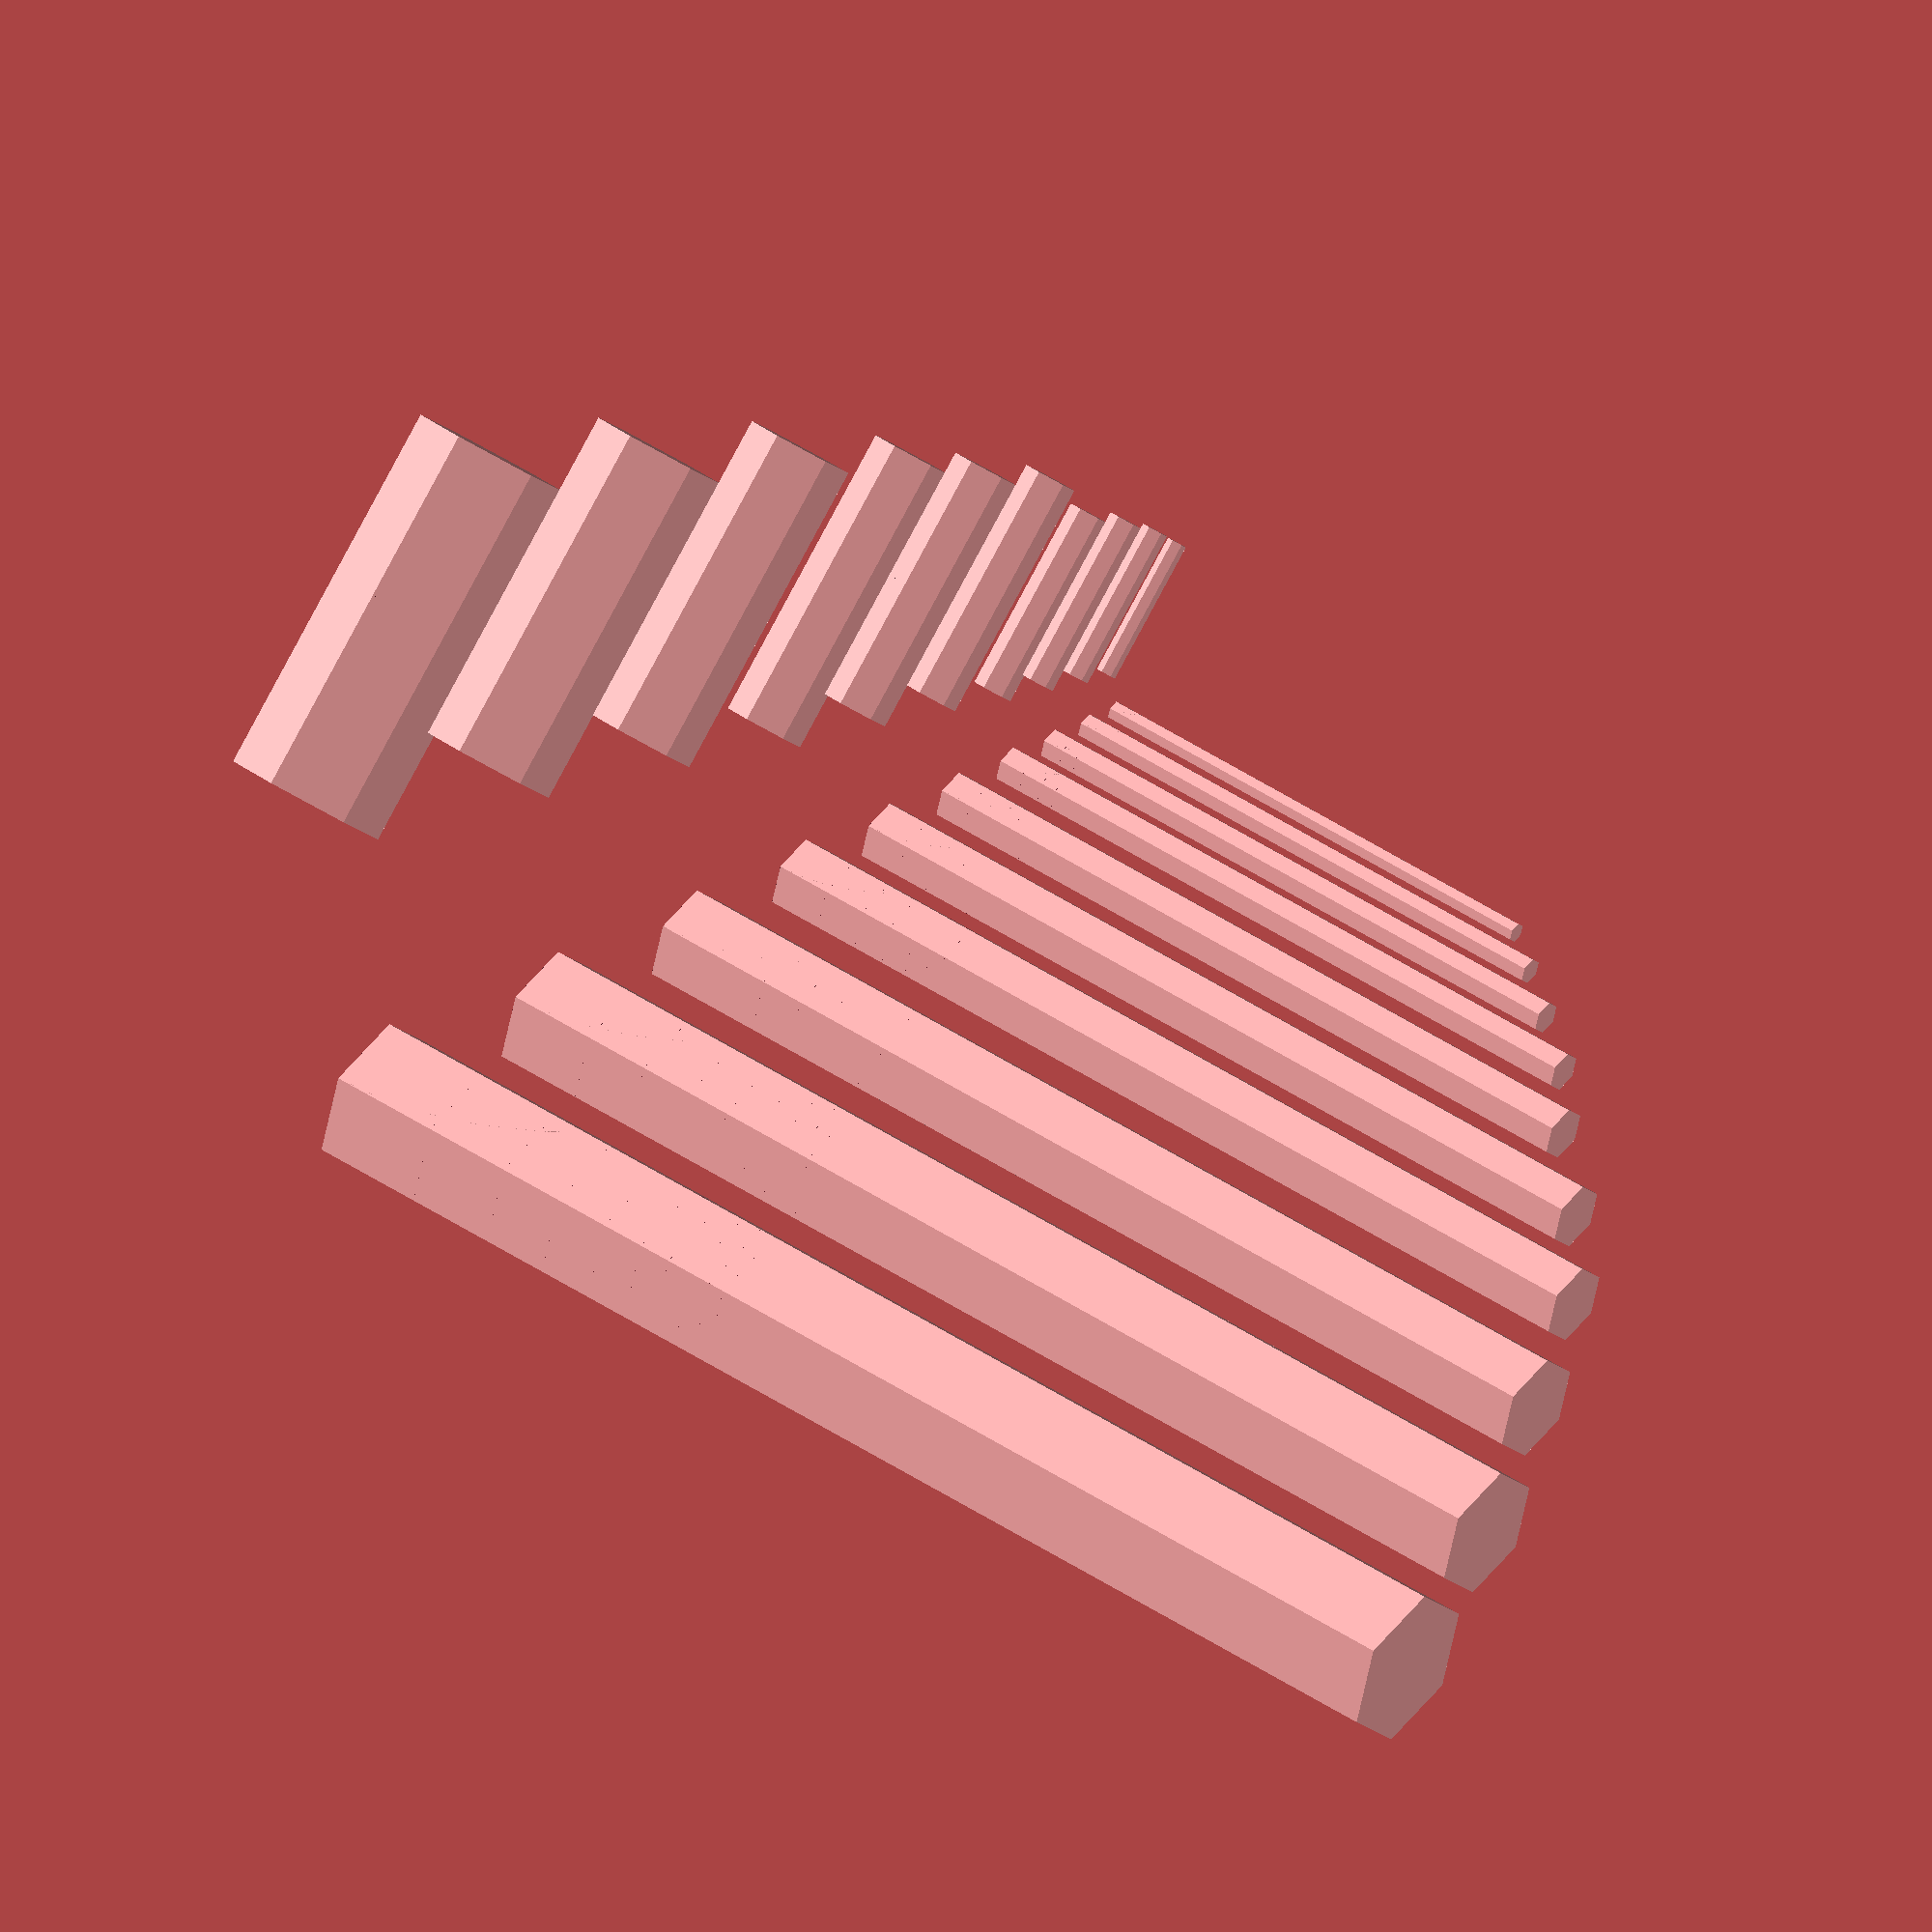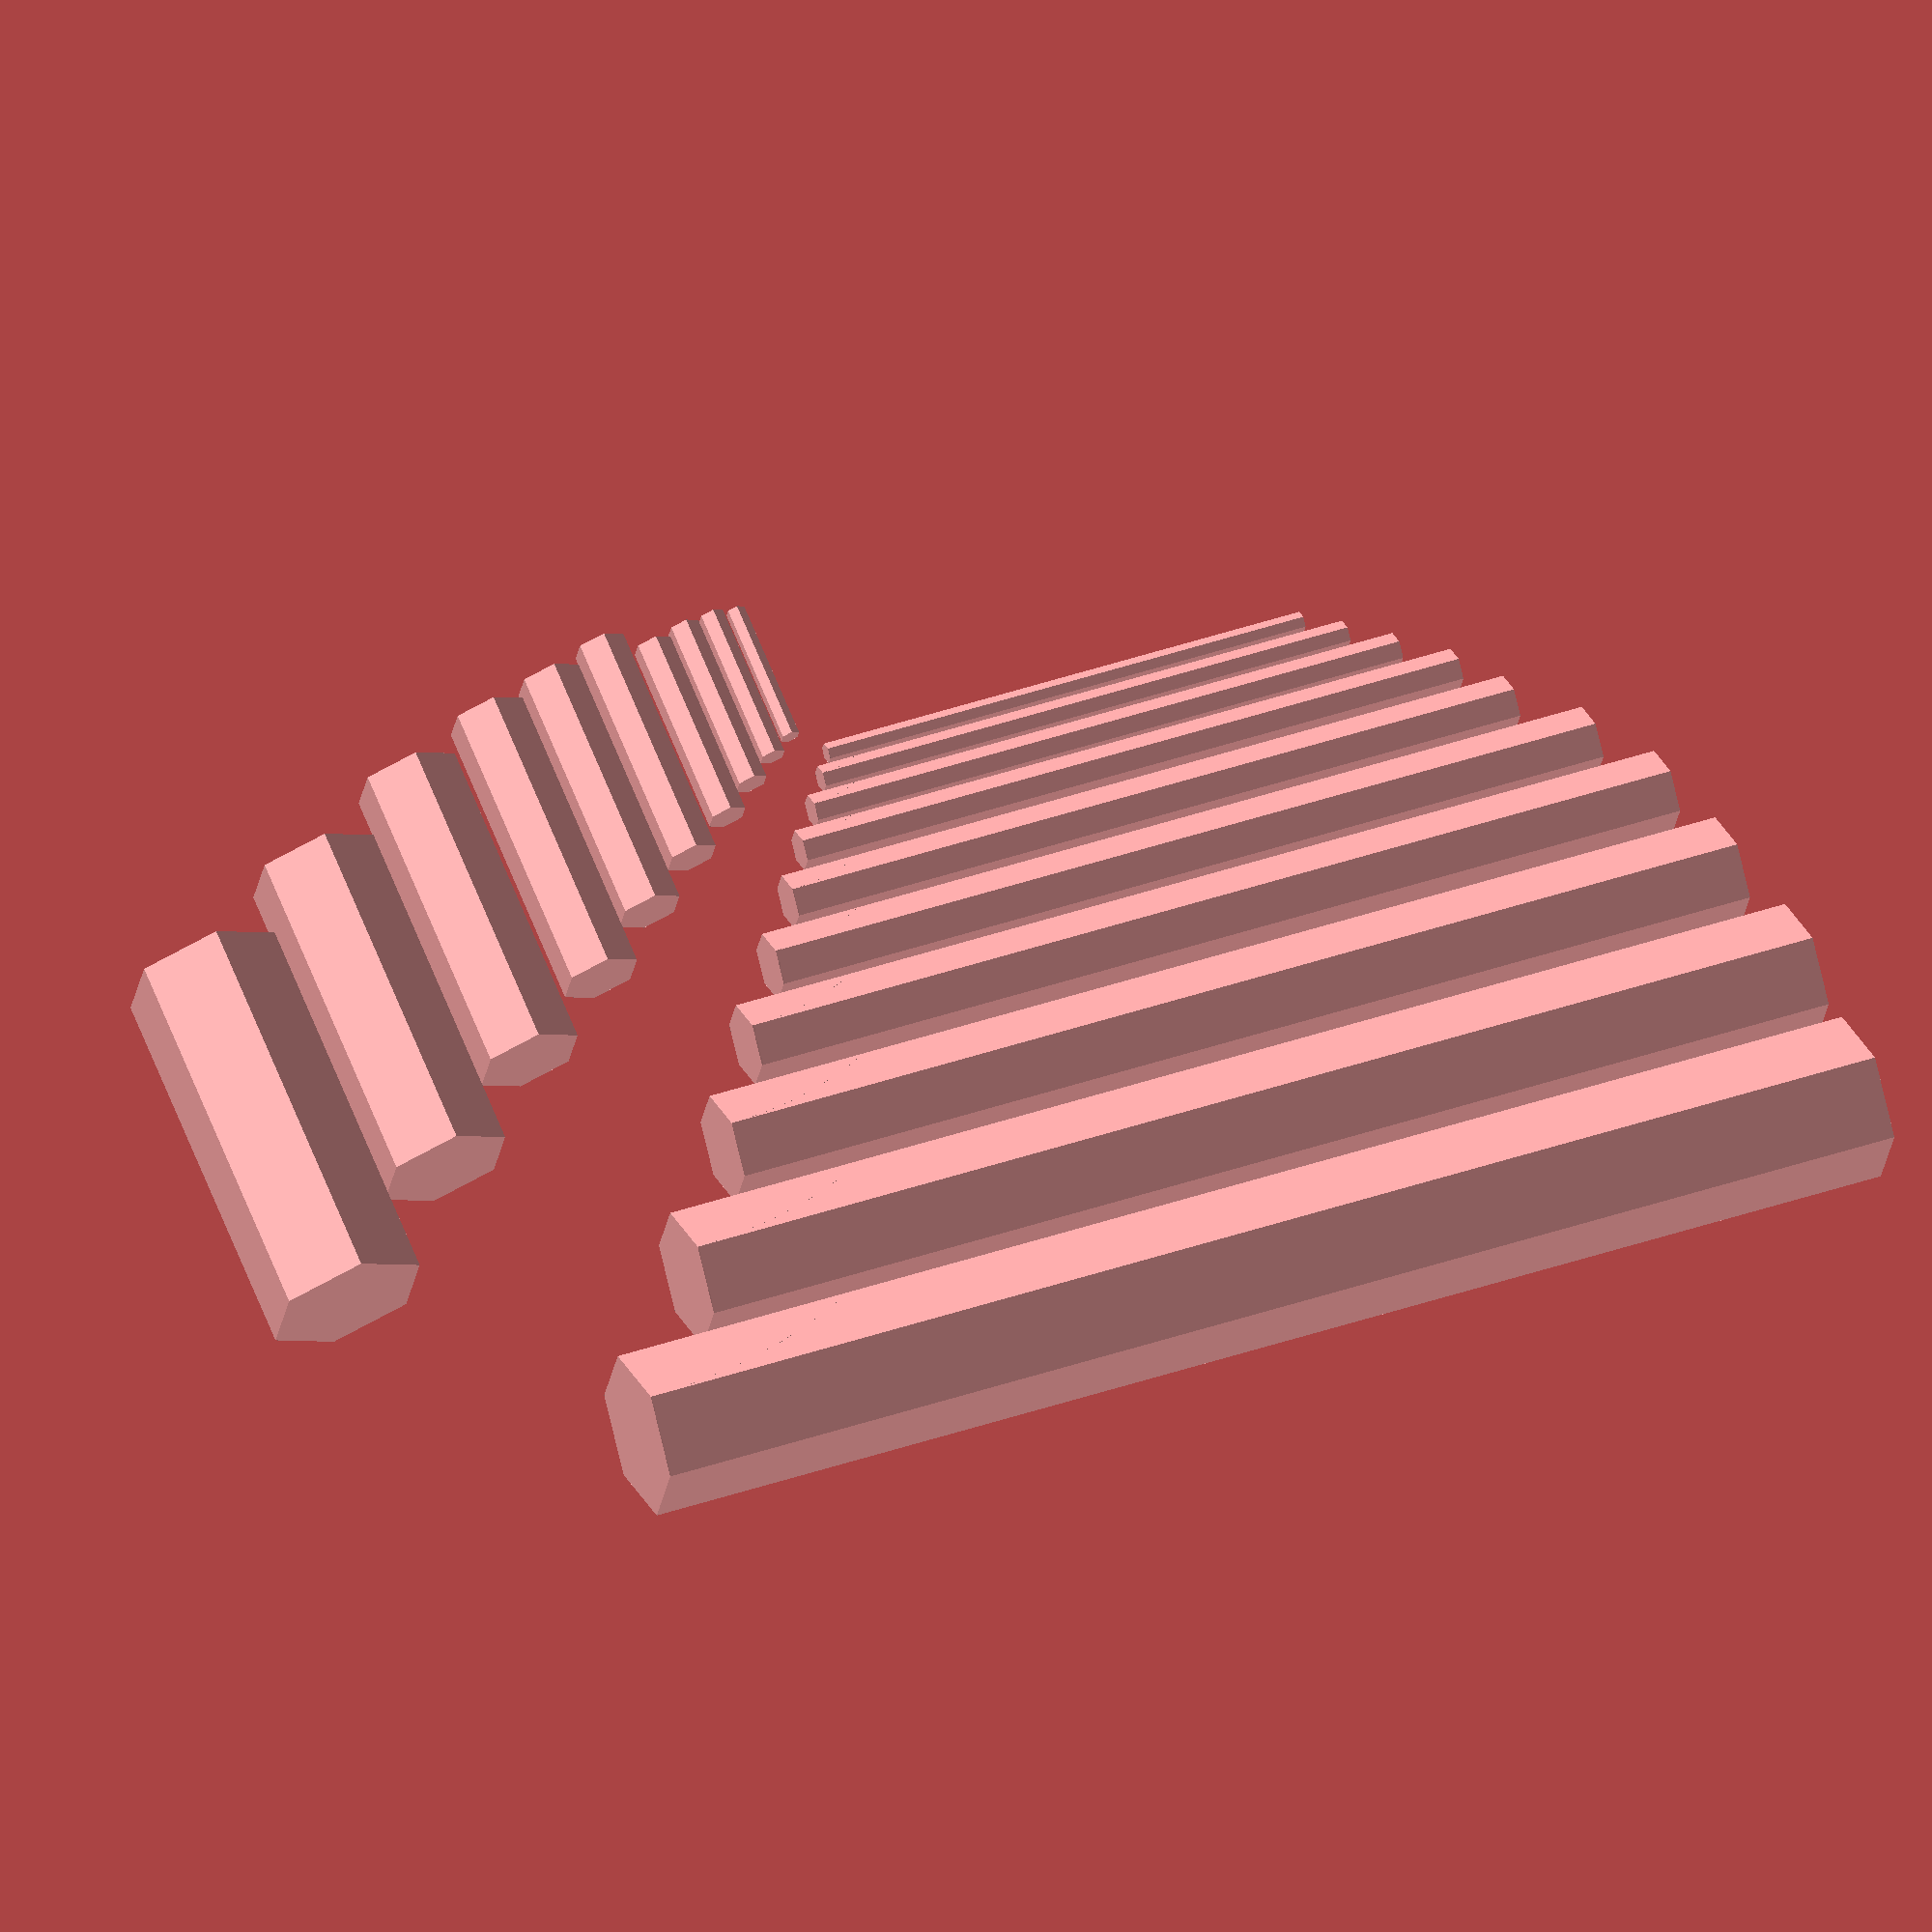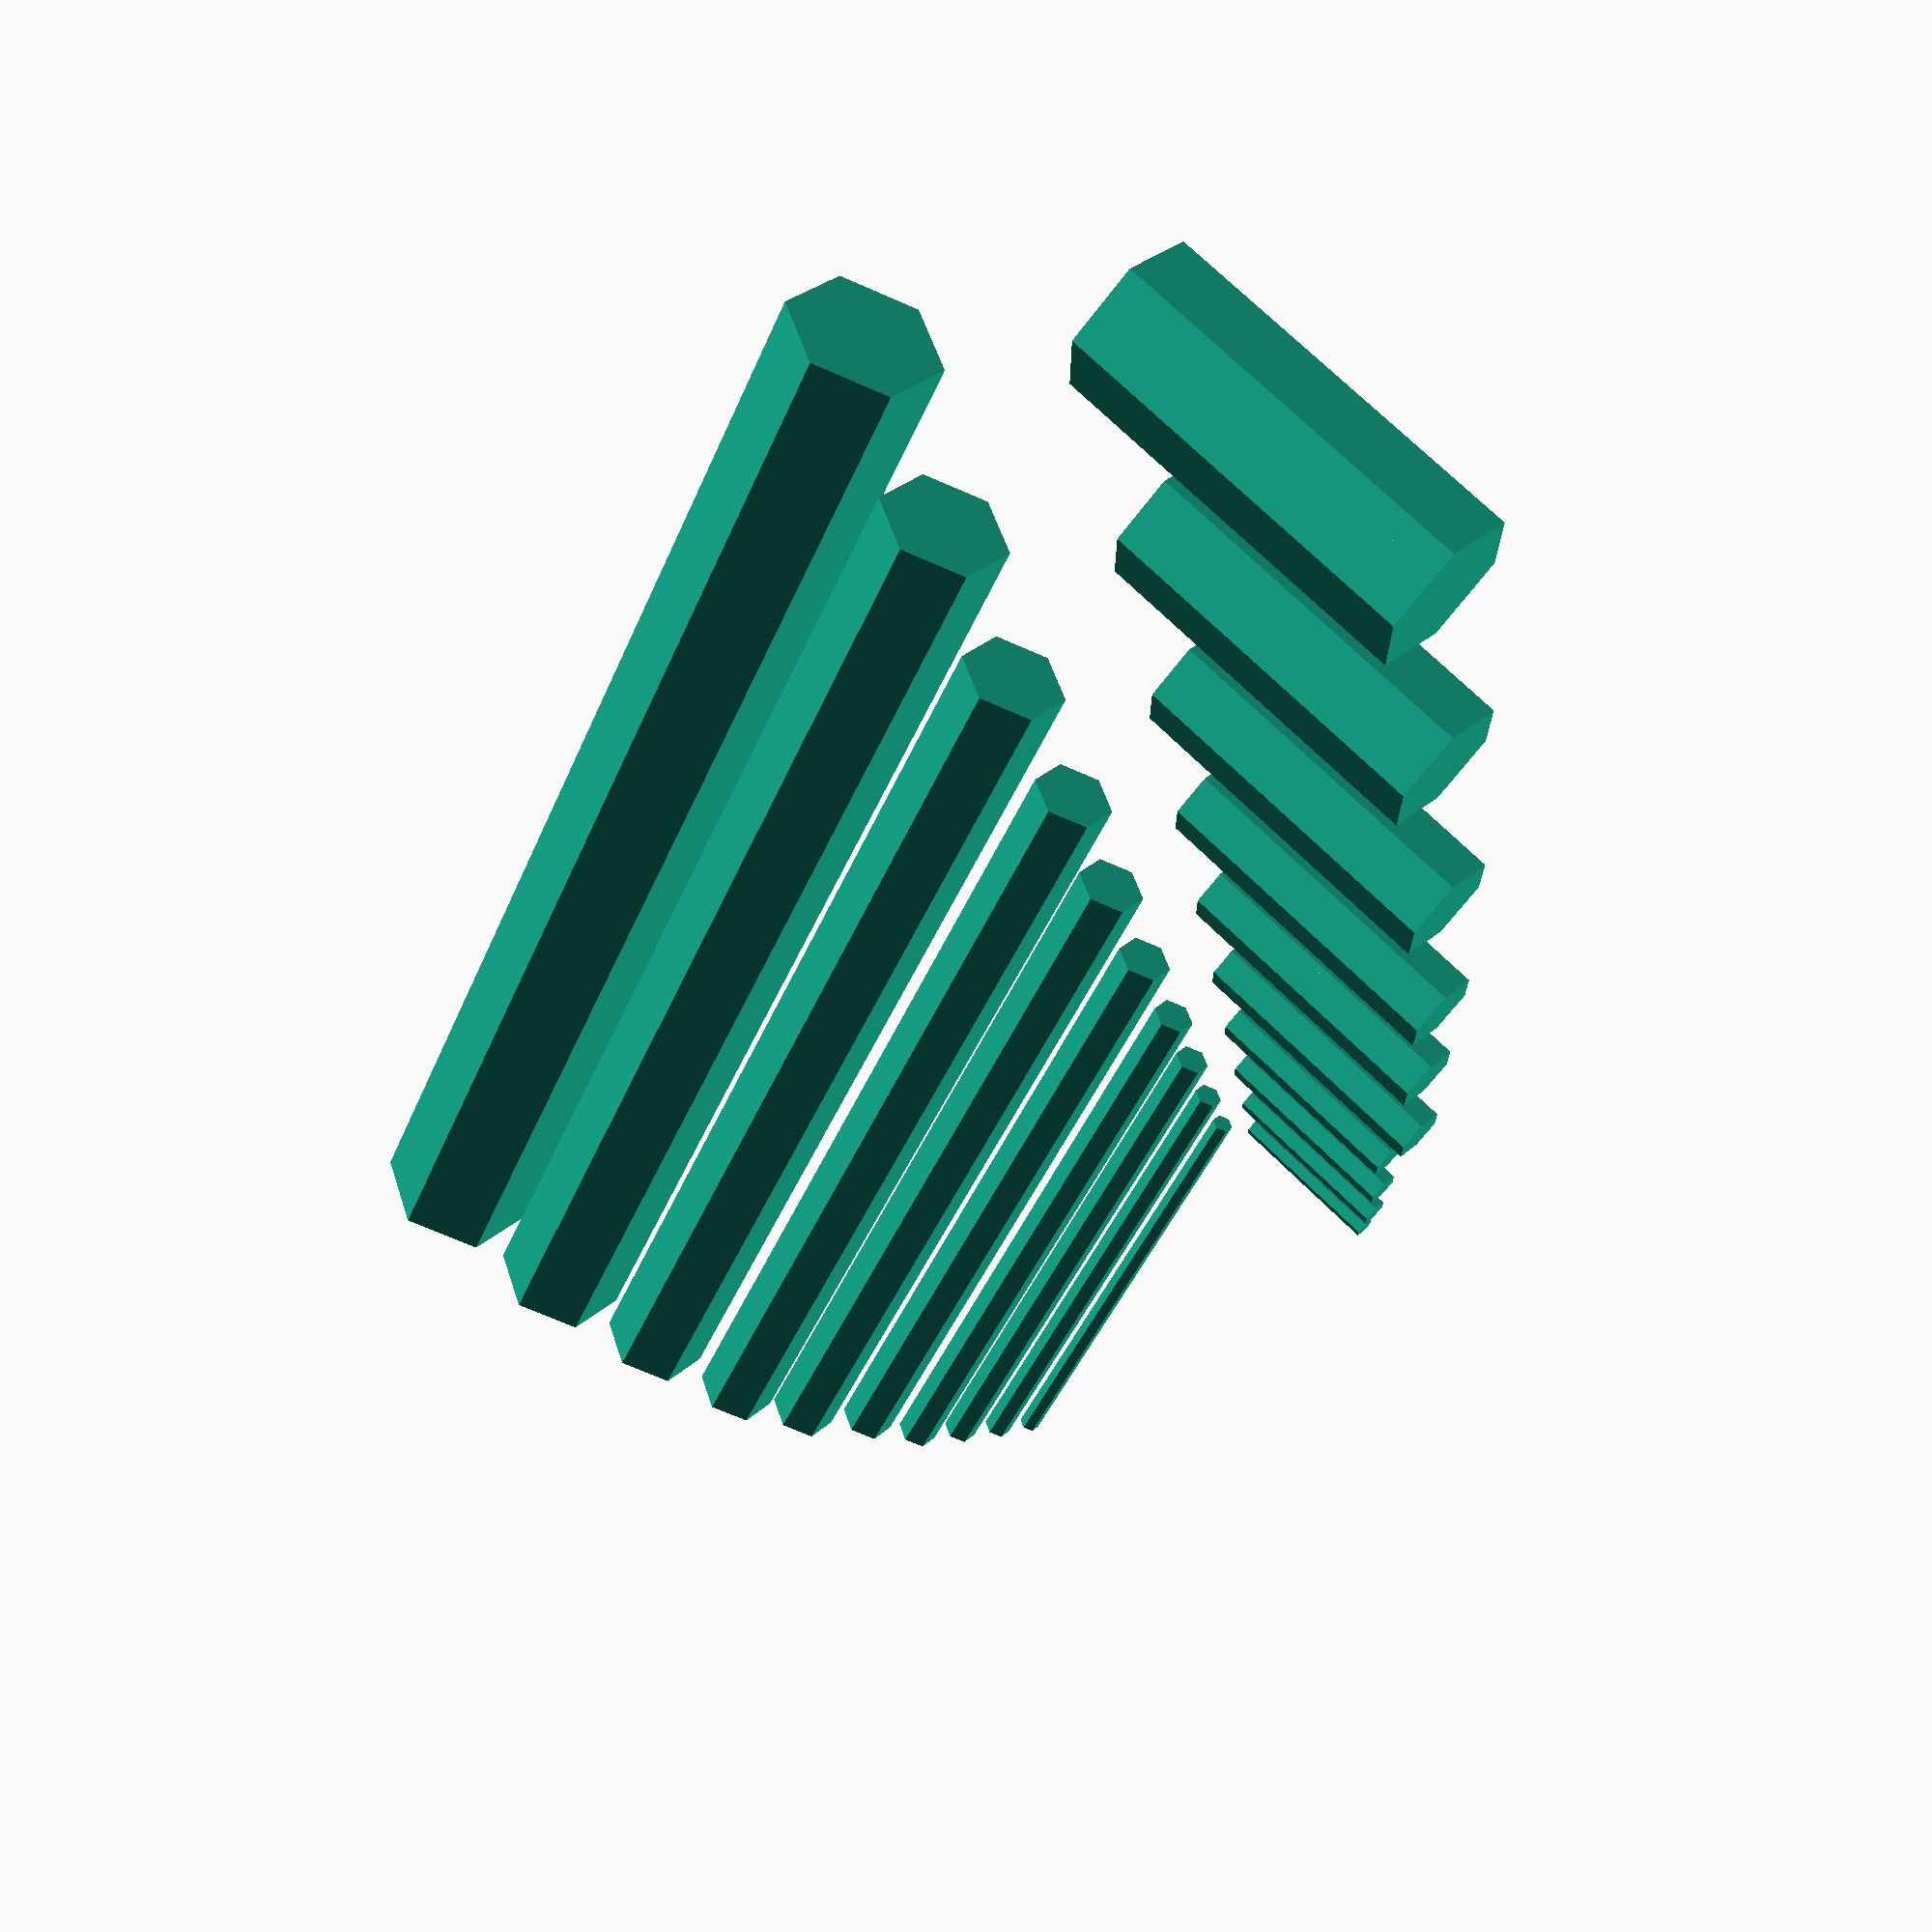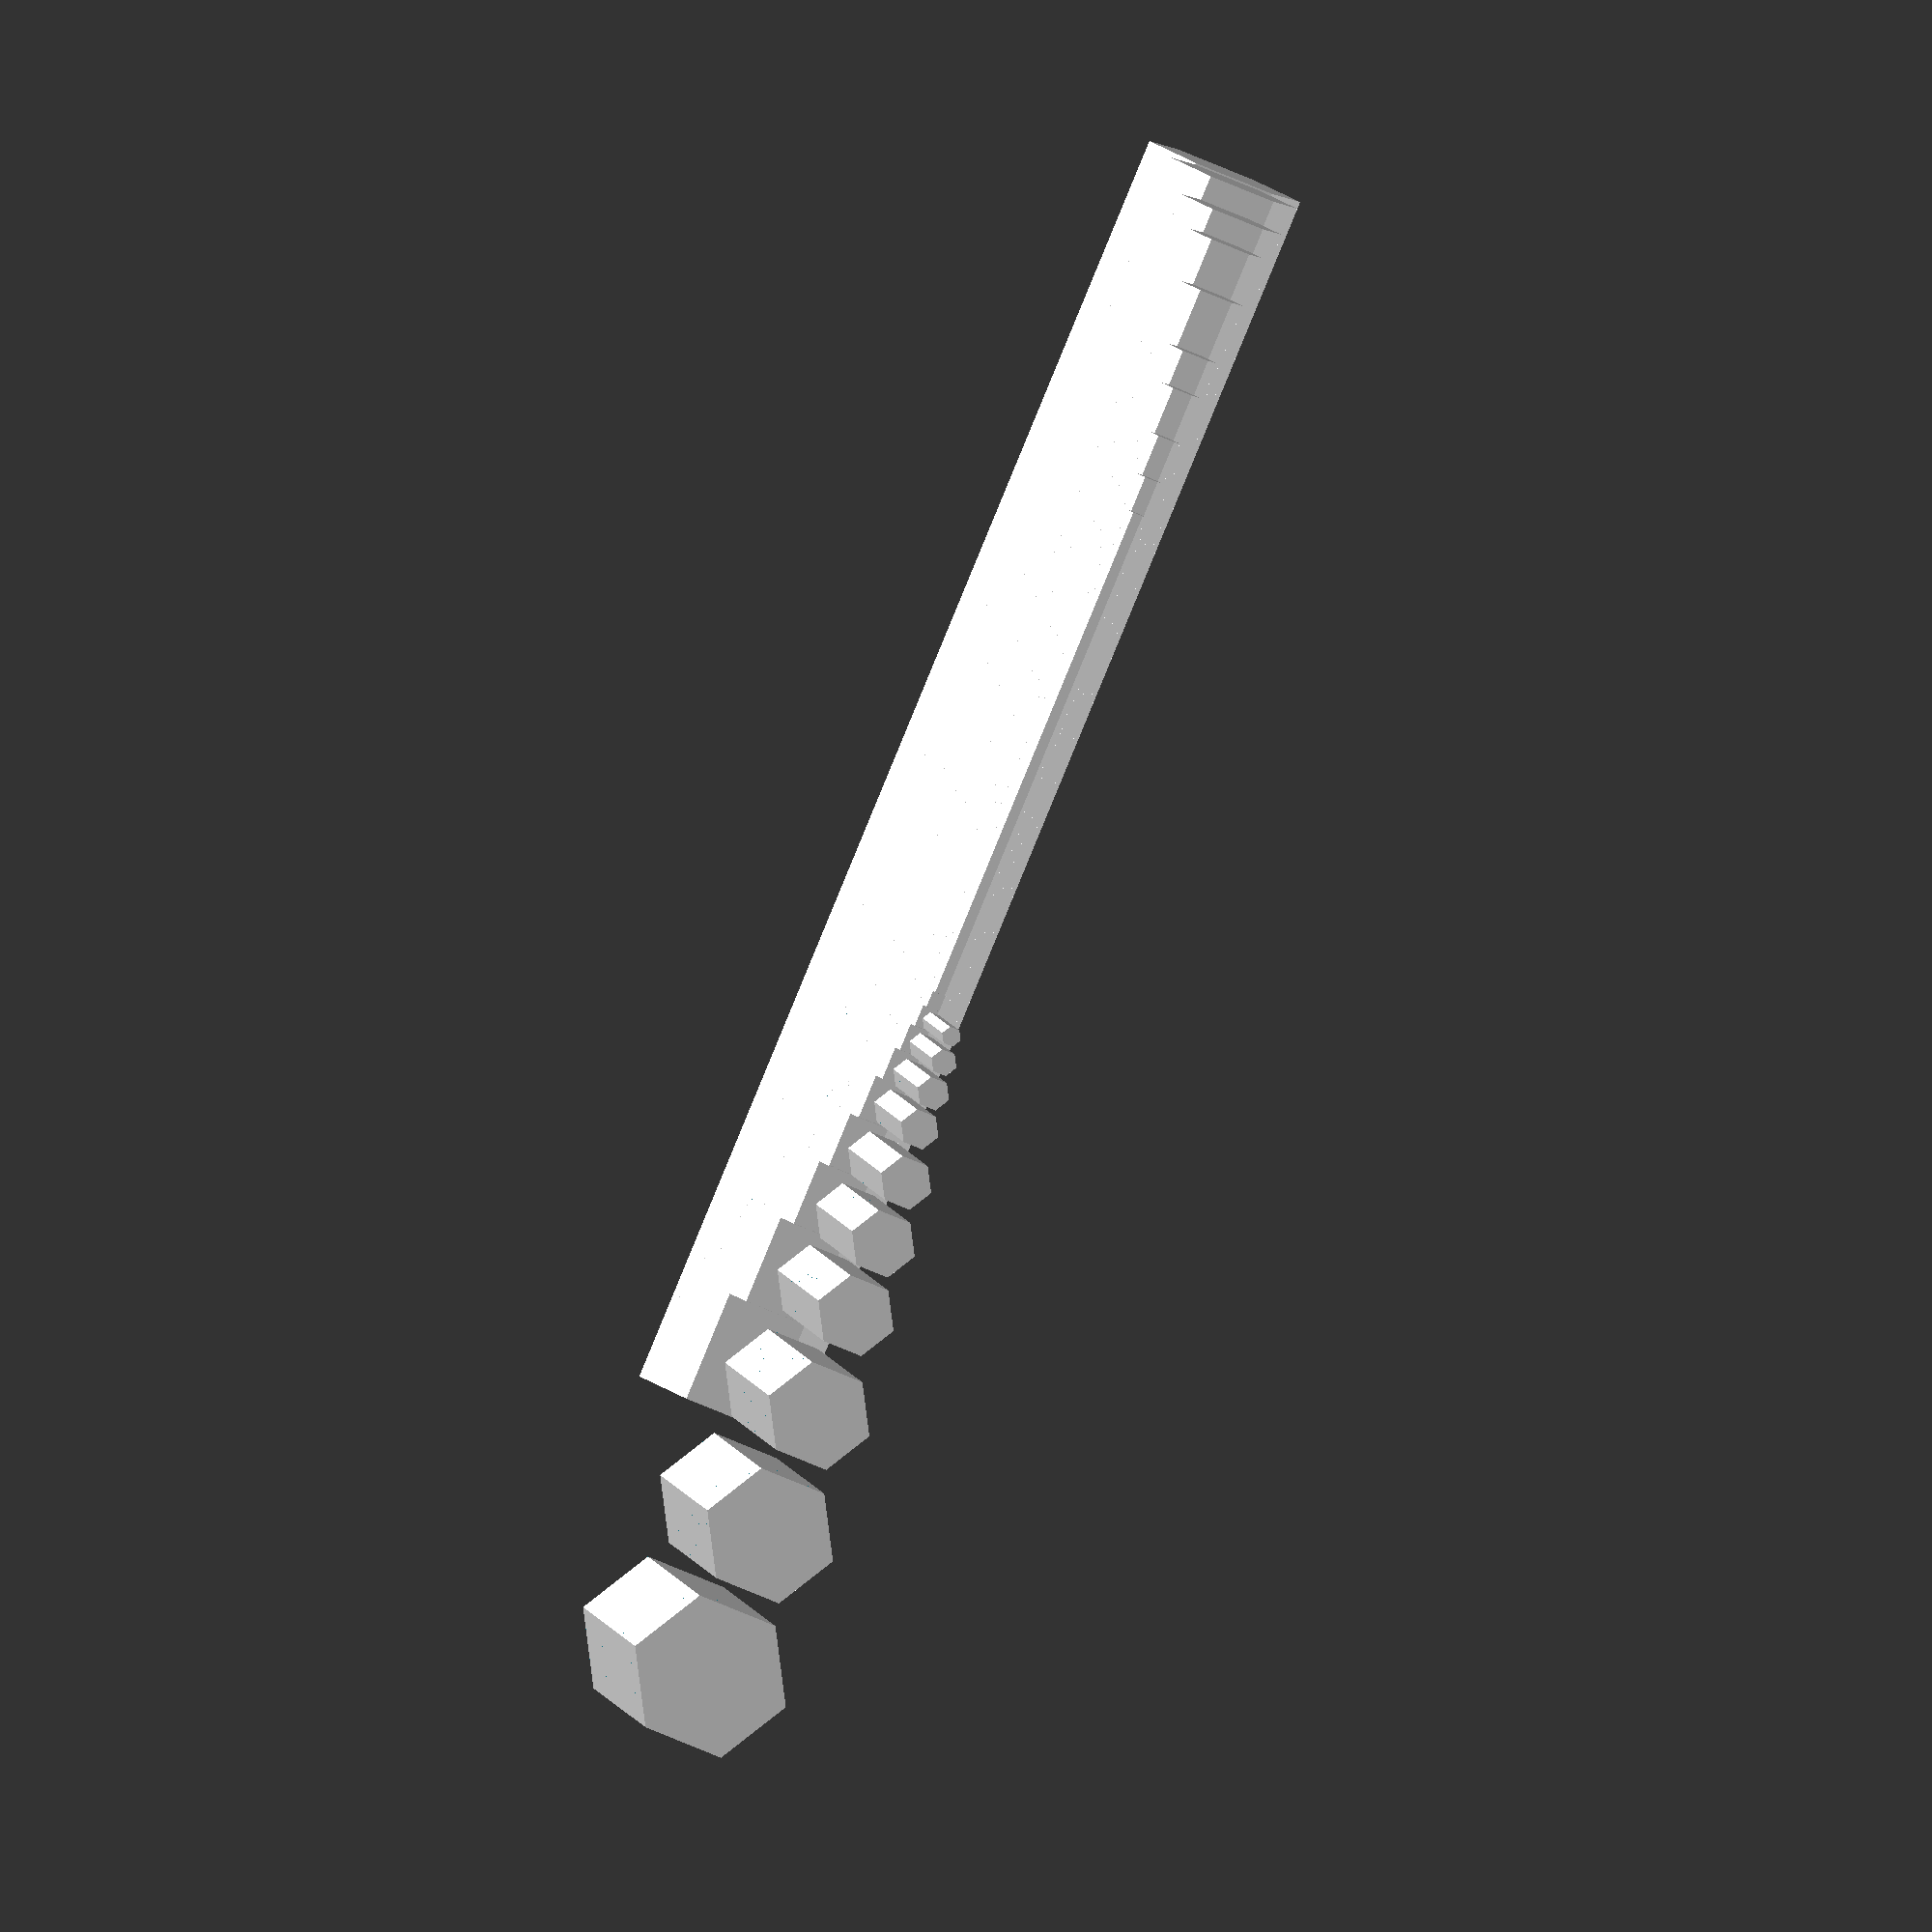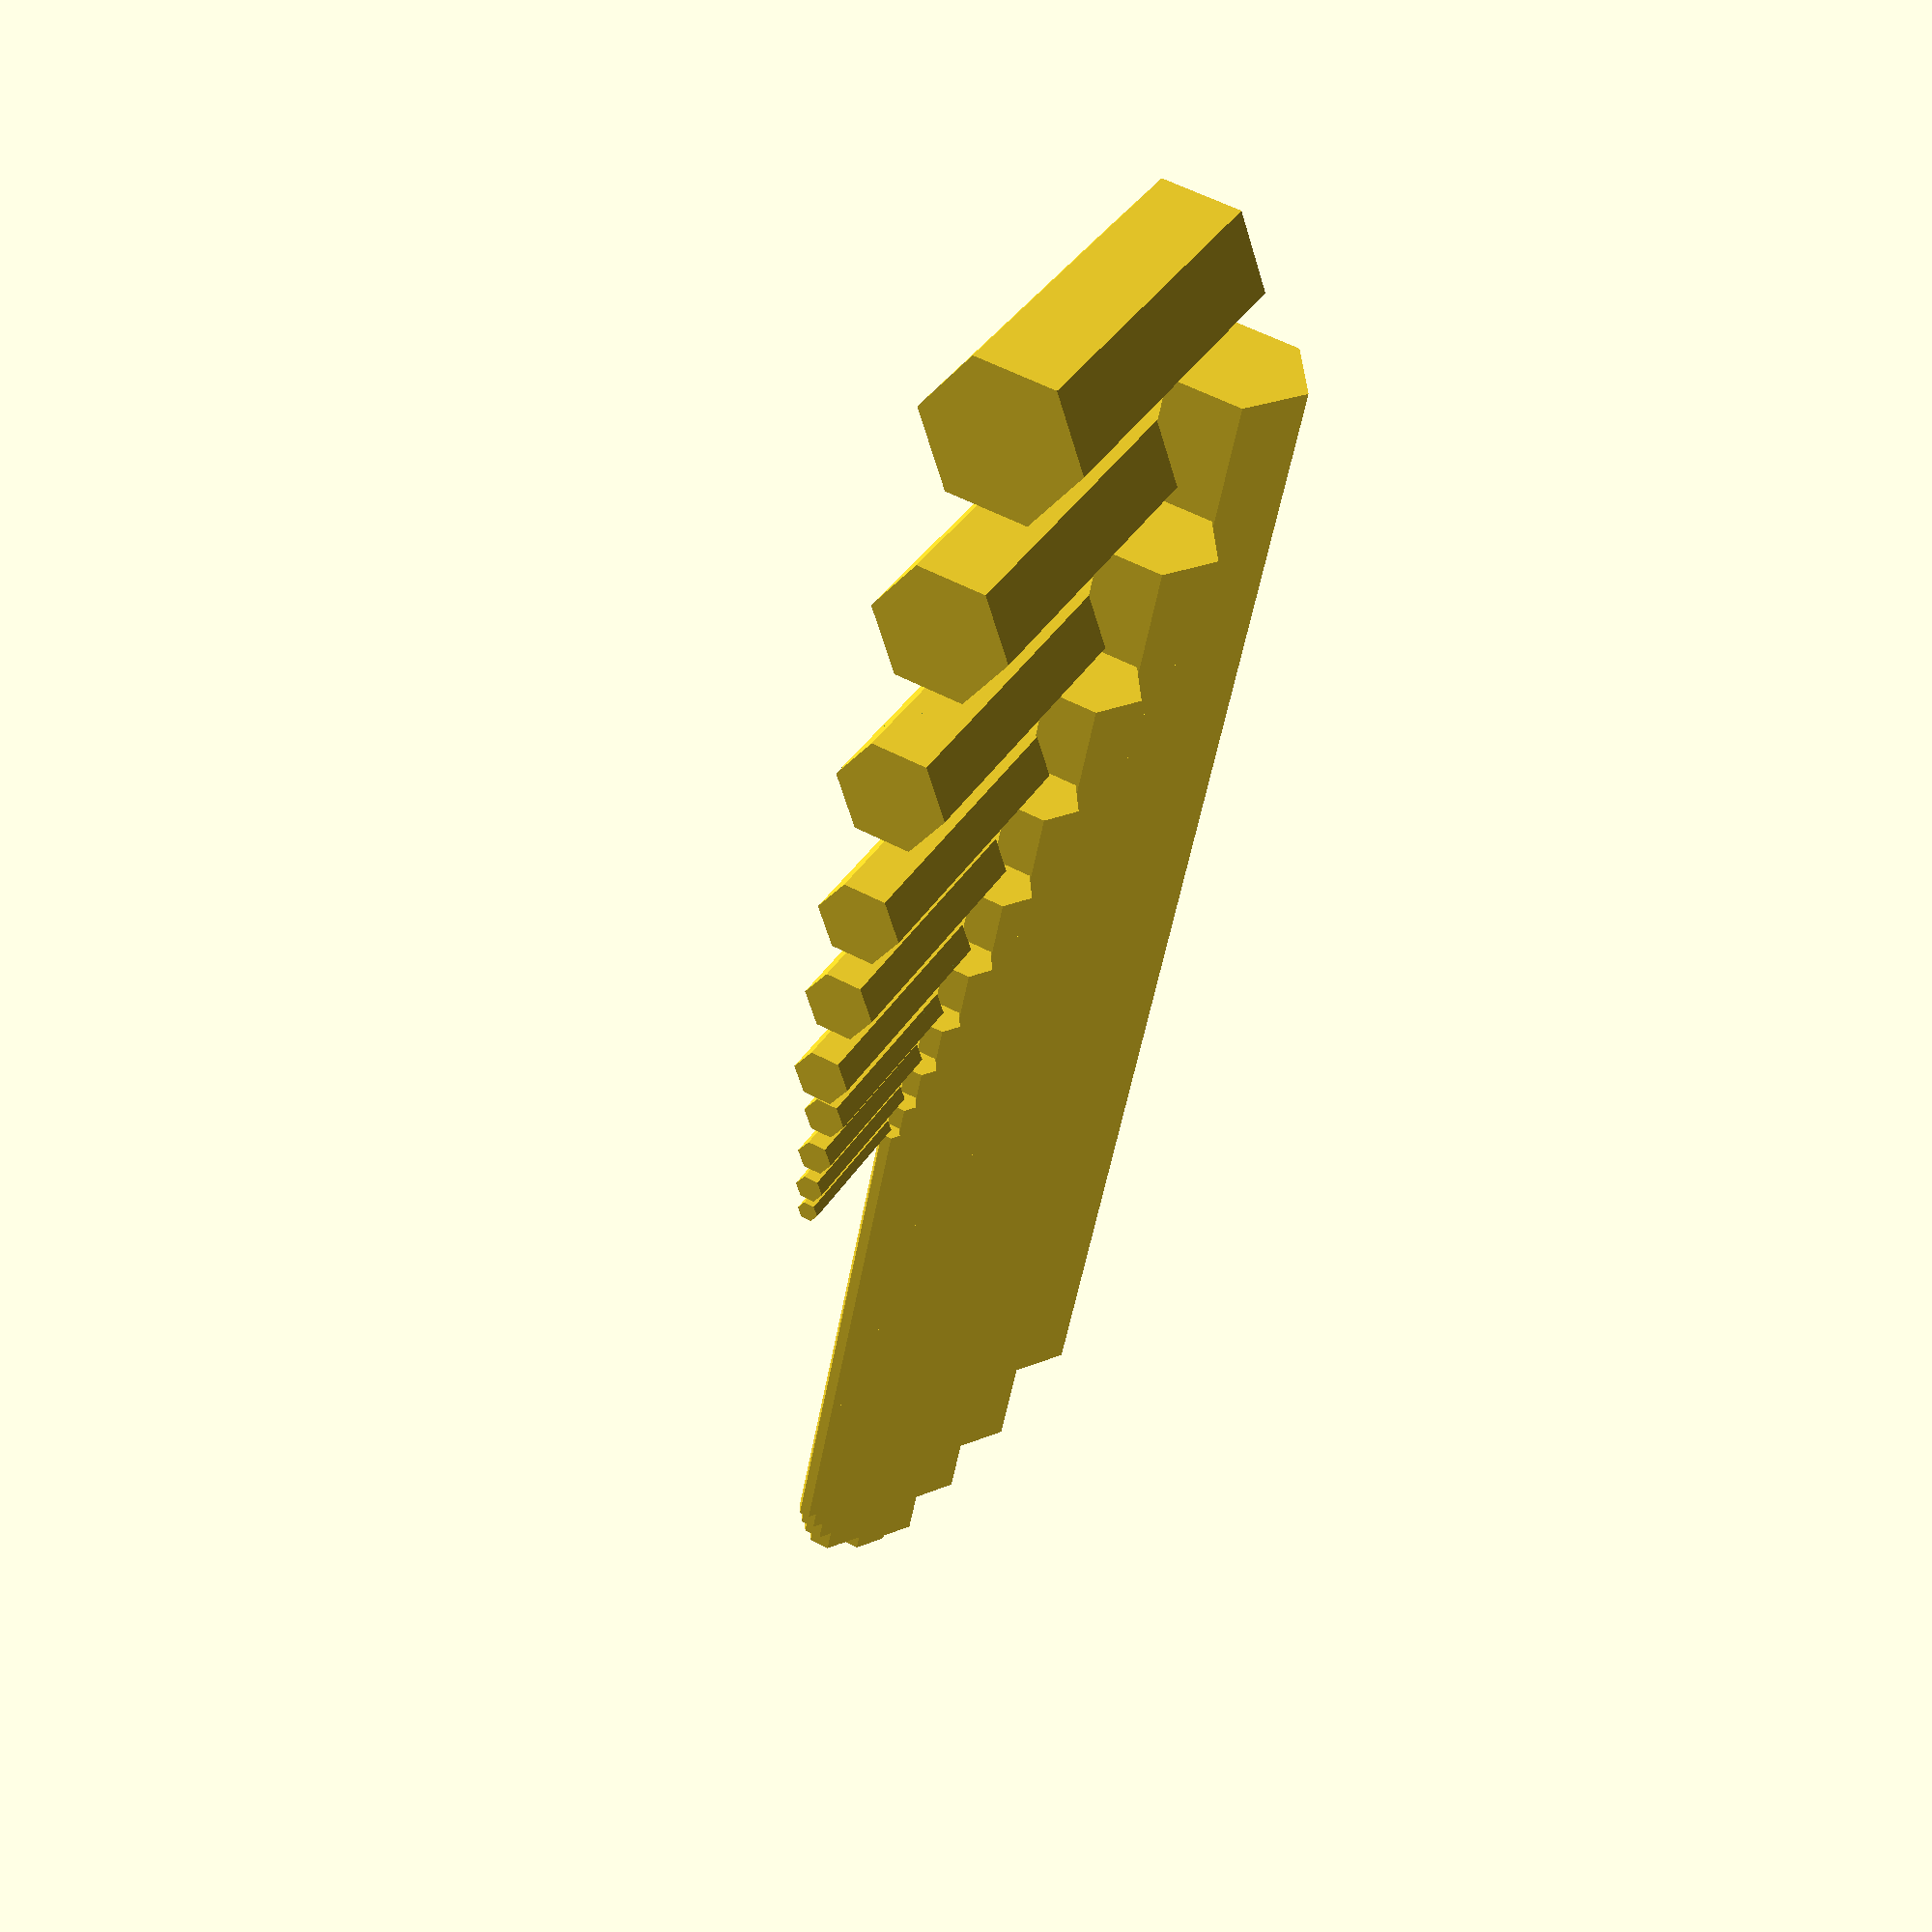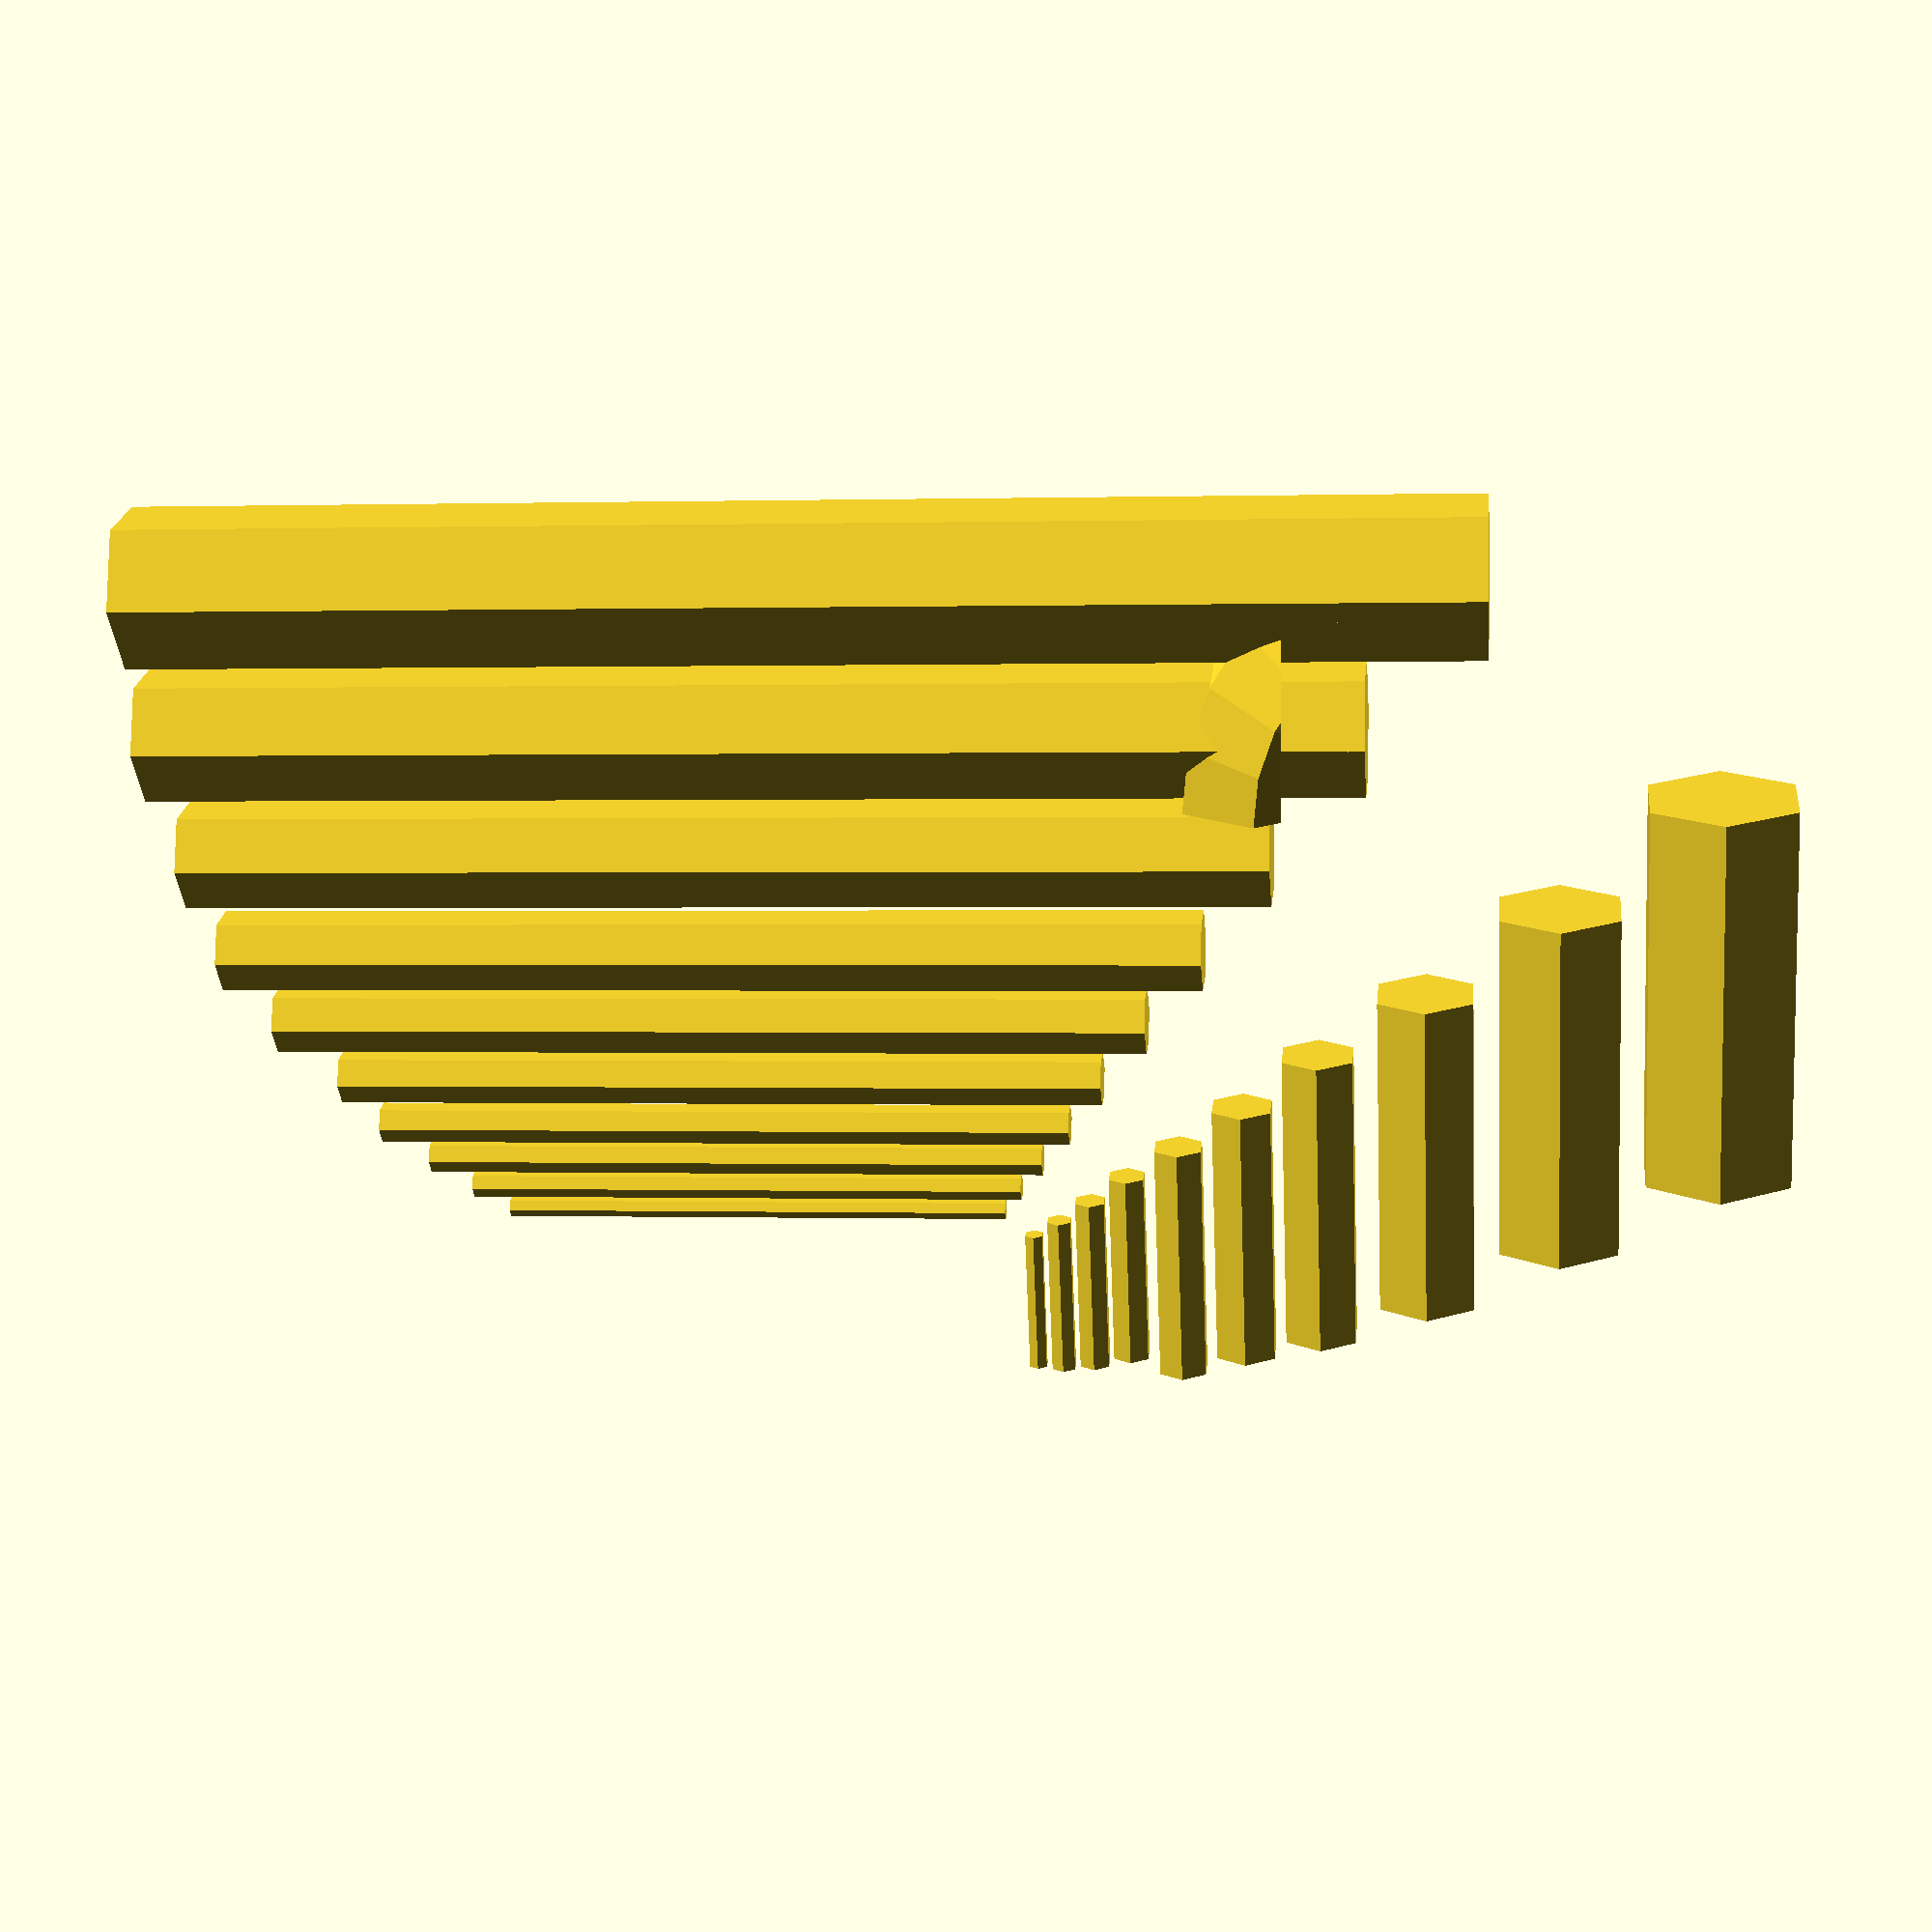
<openscad>
// wrench sizes from https://www1.mscdirect.com/PDF/FASTENERS/HexKeys.pdf
// width, length_long_side, length_short_side, bend_radius
wrenches = [
    //[34, 300, 100, 34], // 34mm
    [11.95, 124, 45, 12], // 12mm
    [9.95, 112, 40, 10], // 10mm
    [7.95, 100, 36, 8],  // 8mm
    [5.95, 90, 32, 6],  // 6mm
    [4.96, 80, 28, 5],  // 5mm
    [3.96, 70, 25, 4],  // 4mm
    [2.96, 63, 20, 3],  // 3mm
    [2.47, 56, 18, 2.5],  // 2.5mm
    [1.97, 50, 16, 2],  // 2mm
    [1.47, 45, 14, 1.5],  // 1.5mm
];


module hexagon(d) {
    // d is the distance between parallel edges of the hexagon
    // x, where x is the short side of a 30/60/90 degree triangle
    x = d / (2*sqrt(3));
    polygon([
        [-1 * x, x * sqrt(3)], [x, x * sqrt(3)],
        [2 * x, 0],
        [x, -1 * x * sqrt(3)], [-1 * x, -x * sqrt(3)],
        [-2 * x, 0]
    ]);
}

module hex_key(wrench_diameter, wrench_long_side, wrench_short_side, wrench_bend_radius) {
    union() {
        translate([wrench_diameter / sqrt(3), wrench_bend_radius, 0]) {
            rotate([-90, 90, 0]) {
                linear_extrude(wrench_long_side-wrench_bend_radius) {
                    hexagon(wrench_diameter);
                }
            }
        }

        translate([-wrench_bend_radius, -wrench_diameter / sqrt(3), 0]) {
            rotate([0, 0, 0]) {
                rotate([0, -90, 0]) {
                    linear_extrude(wrench_short_side-wrench_bend_radius) {
                        hexagon(wrench_diameter);
                    }
                }
            }
        }
        
        translate([-wrench_bend_radius, wrench_bend_radius, 0]) {
            difference() {
                rotate_extrude(angle = 90) {
                    rotate([0, 0, -90]) {
                        translate([0, wrench_bend_radius + wrench_diameter / sqrt(3), 0]) {
                            rotate([0, 0, 0]) {
                                hexagon(wrench_diameter);
                            }
                        }
                    }
                }
                rotate([0, 0, 90]) {
                    translate([-50 * wrench_diameter, 0, -50 * wrench_diameter]) {
                        cube(100*wrench_diameter);
                    }
                }
                translate([-50 * wrench_diameter, 0, -50 * wrench_diameter]) {
                    cube(100*wrench_diameter);
                }
            }
        }
    }
}

function sum_width(wrenches, cur_position, final_position)
    = cur_position > final_position ? 0 : wrenches[cur_position][0] + sum_width(wrenches, cur_position+1, final_position);

for (i=[0:len(wrenches)-1]) {
    offset = sum_width(wrenches, 0, i-1);
    
    wrench = wrenches[i];
    translate([-offset, offset, wrench[0]/2]) {
        hex_key(wrench[0], wrench[1], wrench[2], wrench[3]);
    }
}
</openscad>
<views>
elev=193.3 azim=301.6 roll=155.3 proj=o view=wireframe
elev=28.7 azim=68.1 roll=350.5 proj=o view=solid
elev=330.2 azim=207.0 roll=37.6 proj=p view=wireframe
elev=246.7 azim=109.1 roll=293.8 proj=o view=wireframe
elev=301.9 azim=159.0 roll=118.4 proj=p view=solid
elev=338.6 azim=267.7 roll=6.0 proj=p view=solid
</views>
